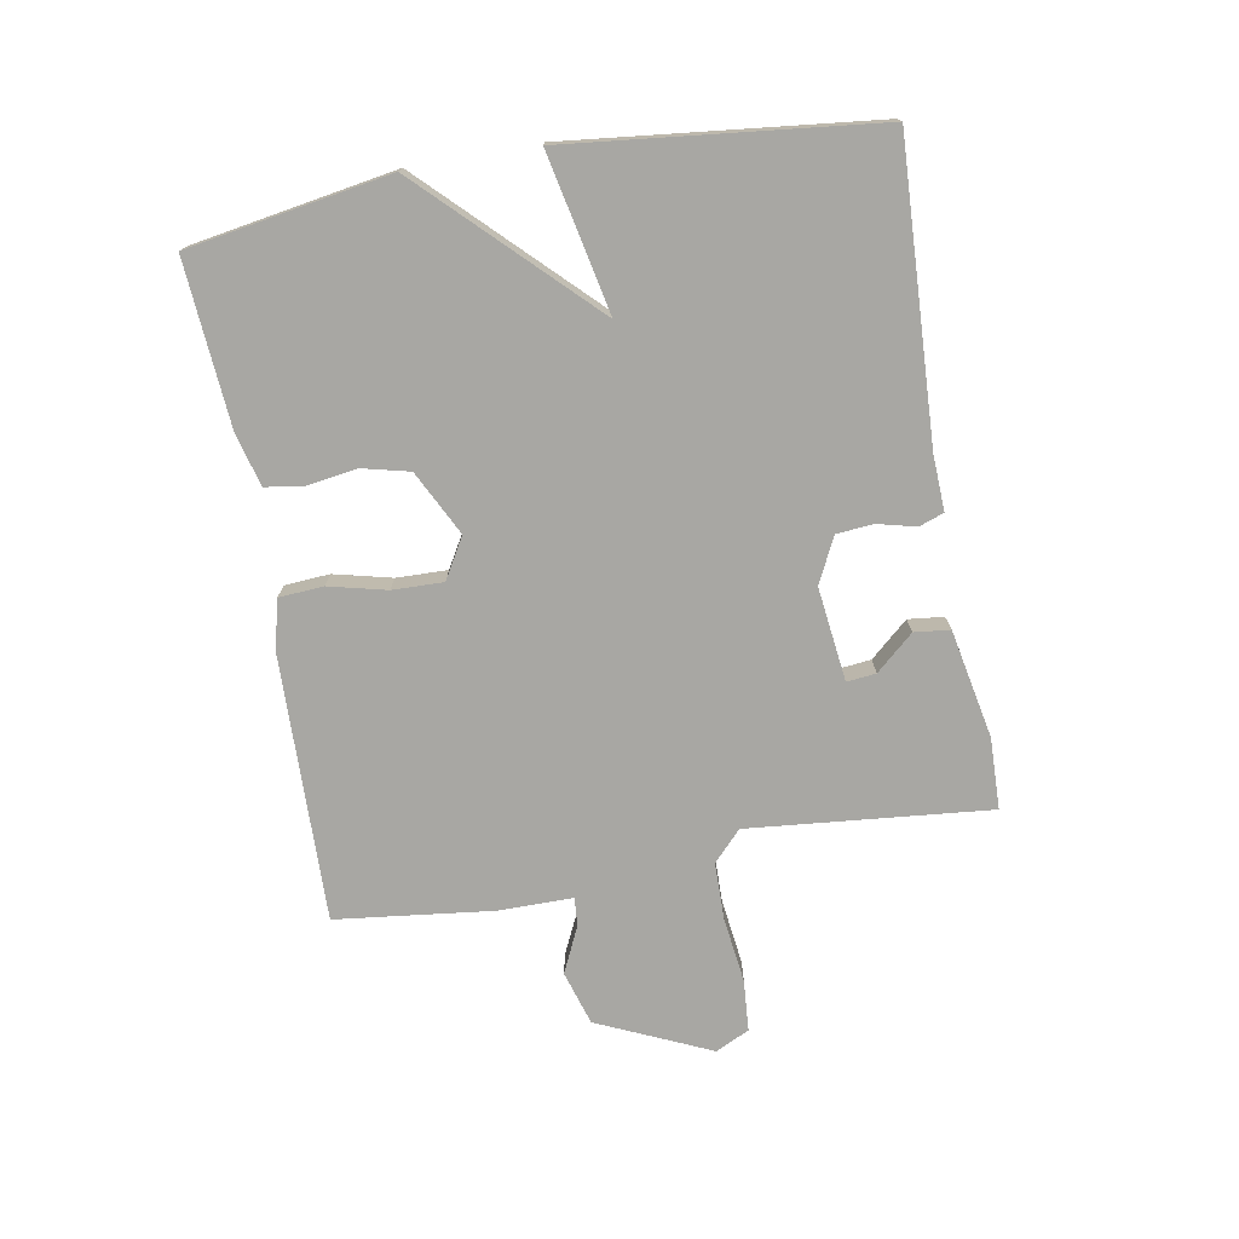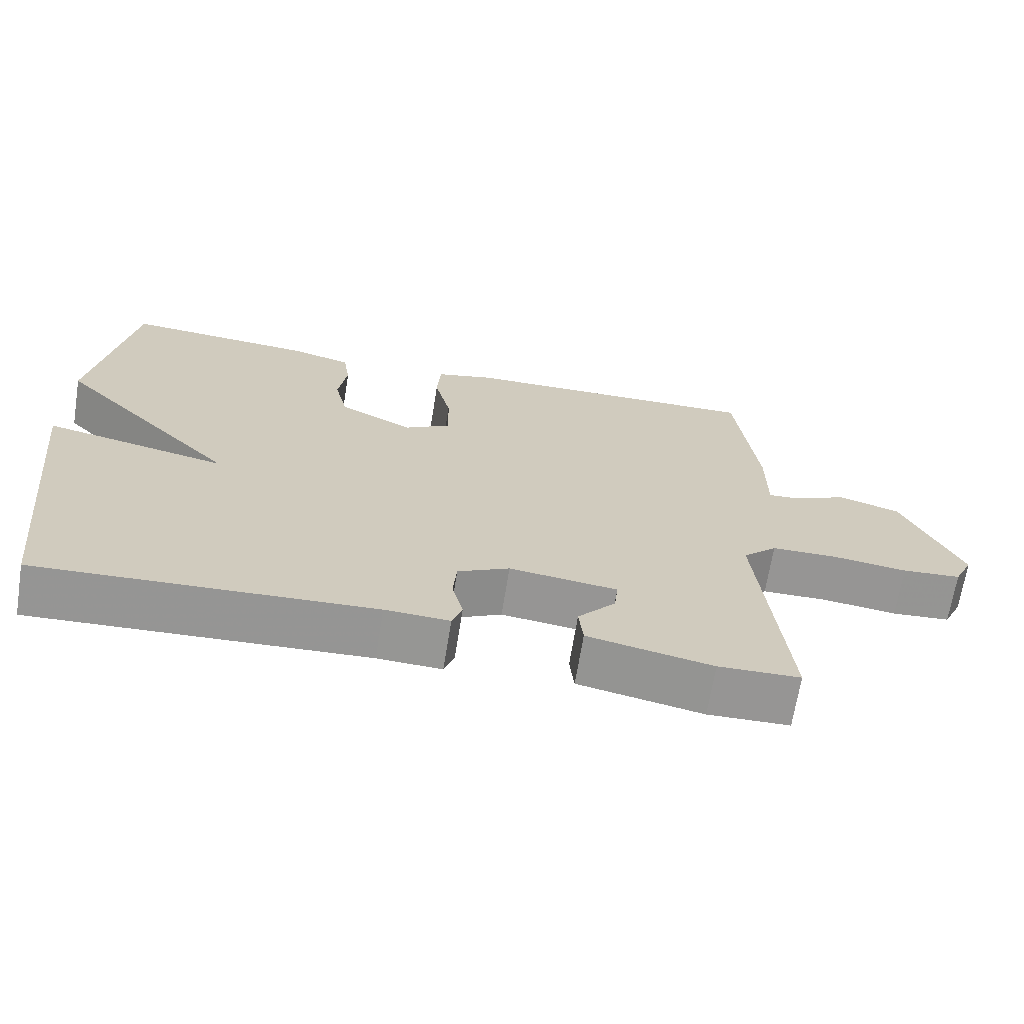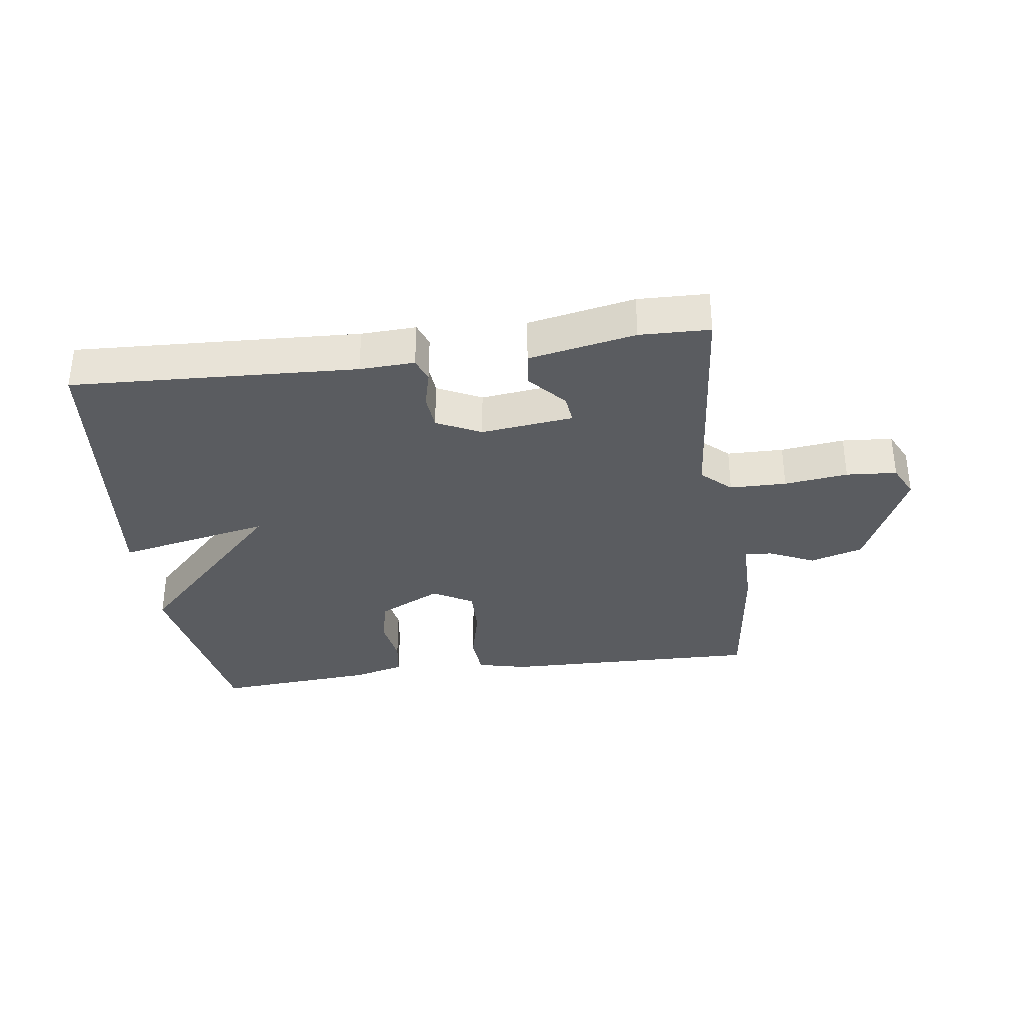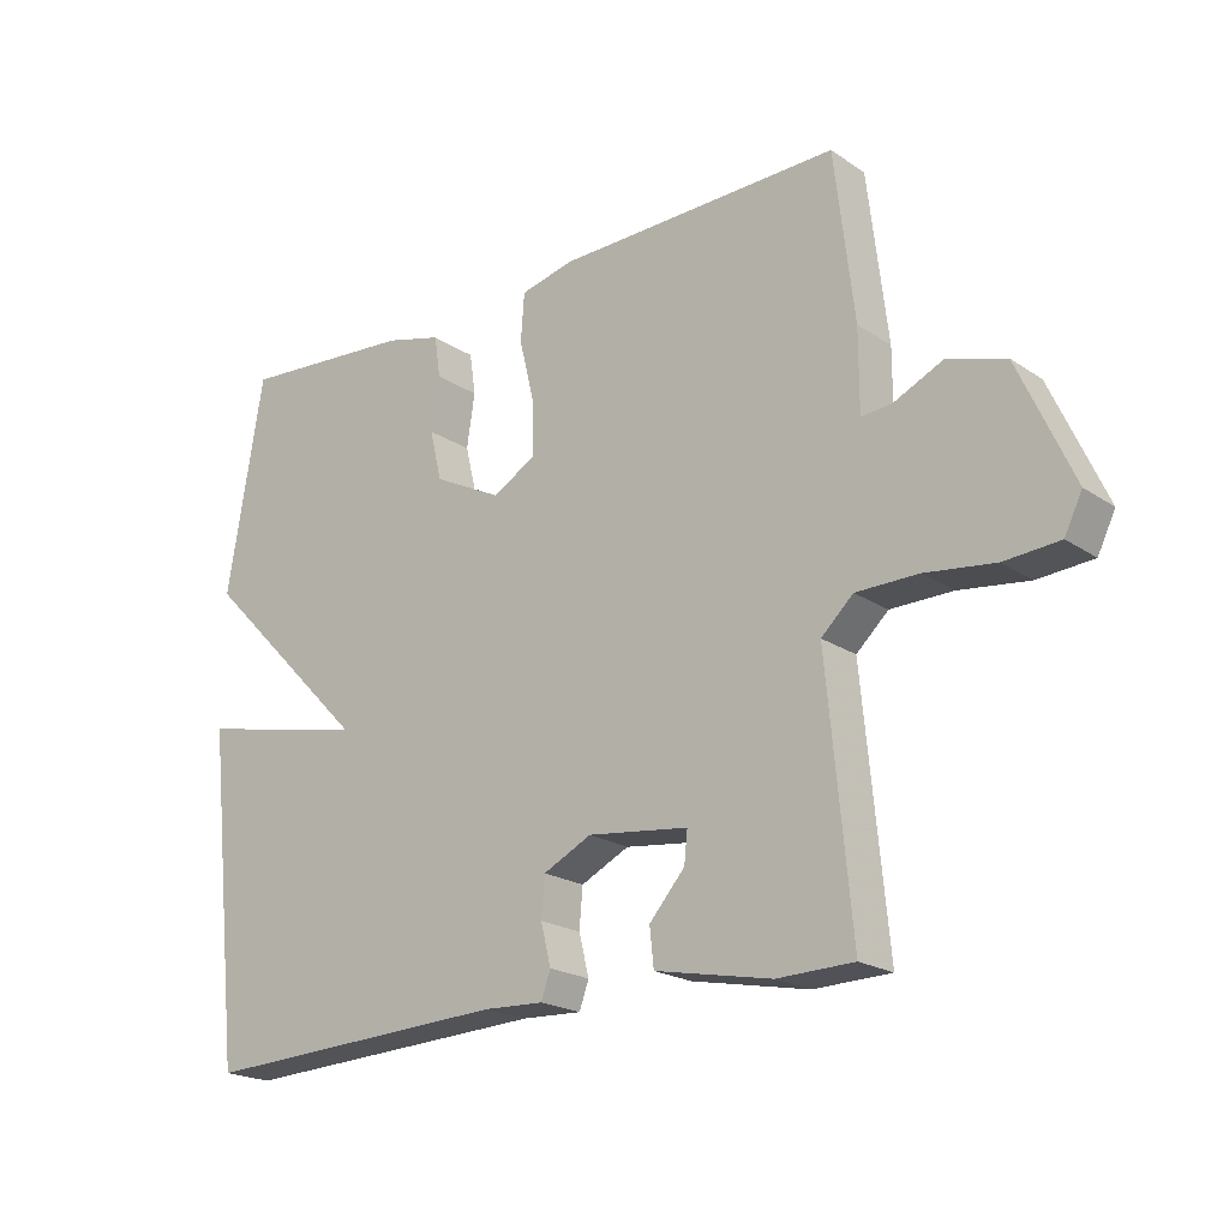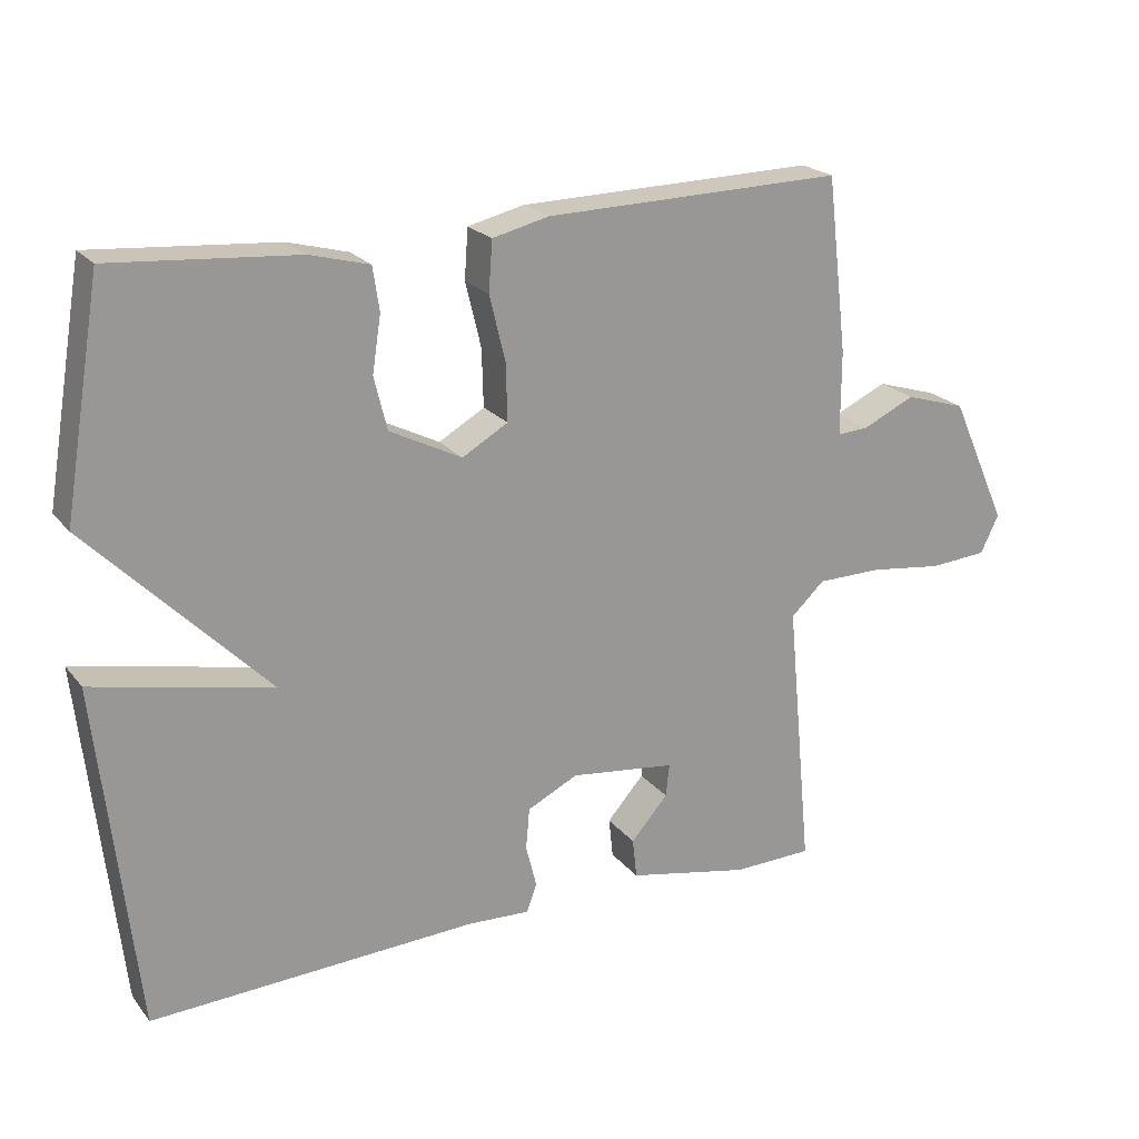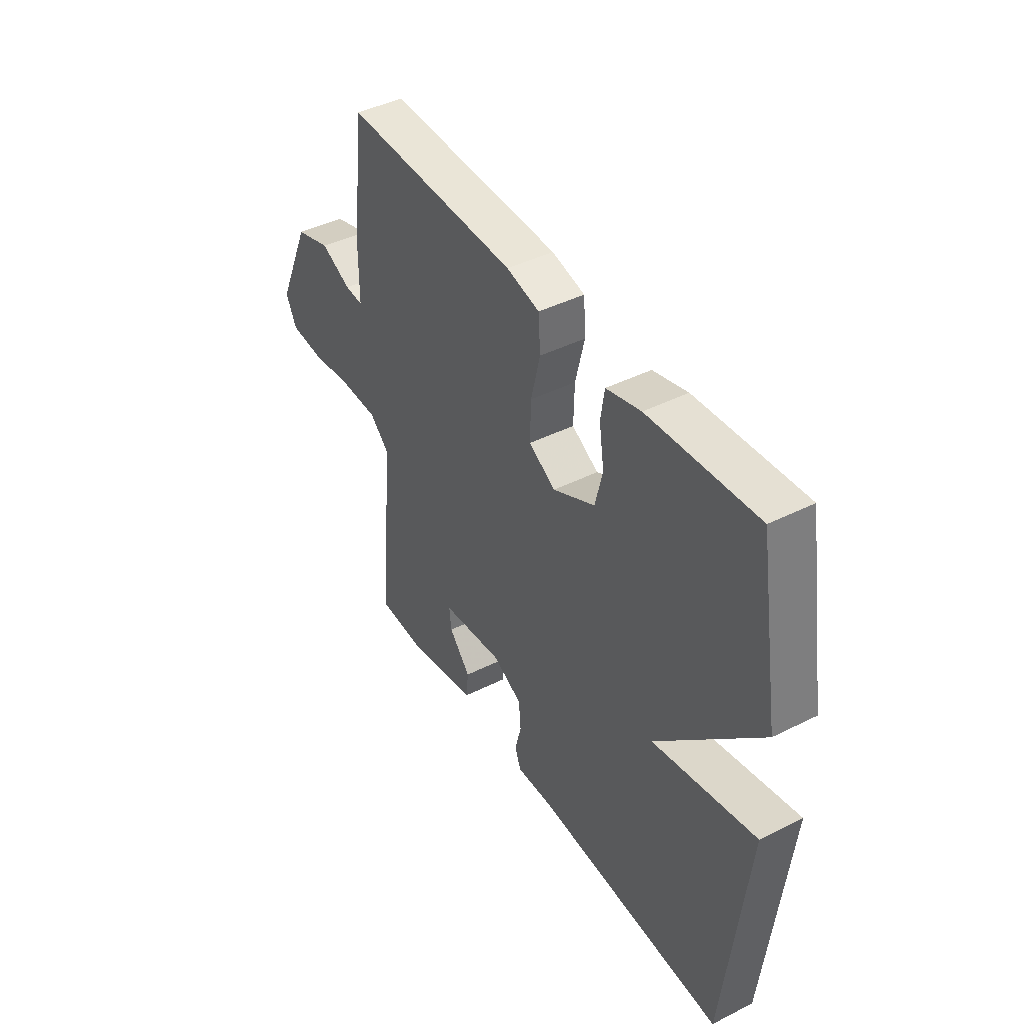
<metadata>
{"format":"obj","ext":"obj","renderer":"f3d","projection":"perspective","resolution":1024,"background":"white","views":[{"elev":-74.5,"azim":100.0,"up":"+Y"},{"elev":-67.6,"azim":170.9,"up":"+Z"},{"elev":-33.7,"azim":-172.2,"up":"+Y"},{"elev":-20.5,"azim":-140.1,"up":"+Z"},{"elev":21.5,"azim":152.4,"up":"+Z"},{"elev":43.0,"azim":59.2,"up":"+Z"}]}
</metadata>
<code>
v -0.5 0.07 0.5
v -0.082 0.07 0.491
v -0.003 0.07 0.472
v 0.002 0.07 0.402
v -0.02 0.07 0.311
v -0.022 0.07 0.231
v 0.042 0.07 0.194
v 0.143 0.07 0.245
v 0.161 0.07 0.319
v 0.149 0.07 0.397
v 0.158 0.07 0.458
v 0.241 0.07 0.48
v 0.5 0.07 0.5
v 0.553 0.07 0.183
v 0.305 0.07 -0.069
v 0.553 0.07 -0.017
v 0.5 0.07 -0.5
v 0.043 0.07 -0.478
v -0.045 0.07 -0.482
v -0.059 0.07 -0.443
v -0.044 0.07 -0.383
v -0.049 0.07 -0.325
v -0.12 0.07 -0.29
v -0.268 0.07 -0.308
v -0.263 0.07 -0.354
v -0.211 0.07 -0.413
v -0.217 0.07 -0.469
v -0.388 0.07 -0.503
v -0.5 0.07 -0.5
v -0.464 0.07 -0.121
v -0.511 0.07 -0.077
v -0.602 0.07 -0.076
v -0.704 0.07 -0.089
v -0.785 0.07 -0.083
v -0.811 0.07 -0.03
v -0.731 0.07 0.148
v -0.646 0.07 0.174
v -0.573 0.07 0.14
v -0.529 0.07 0.137
v -0.529 0.07 0.255
v -0.5 0 0.5
v -0.082 0 0.491
v -0.003 0 0.472
v 0.002 0 0.402
v -0.02 0 0.311
v -0.022 0 0.231
v 0.042 0 0.194
v 0.143 0 0.245
v 0.161 0 0.319
v 0.149 0 0.397
v 0.158 0 0.458
v 0.241 0 0.48
v 0.5 0 0.5
v 0.553 0 0.183
v 0.305 0 -0.069
v 0.553 0 -0.017
v 0.5 0 -0.5
v 0.043 0 -0.478
v -0.045 0 -0.482
v -0.059 0 -0.443
v -0.044 0 -0.383
v -0.049 0 -0.325
v -0.12 0 -0.29
v -0.268 0 -0.308
v -0.263 0 -0.354
v -0.211 0 -0.413
v -0.217 0 -0.469
v -0.388 0 -0.503
v -0.5 0 -0.5
v -0.464 0 -0.121
v -0.511 0 -0.077
v -0.602 0 -0.076
v -0.704 0 -0.089
v -0.785 0 -0.083
v -0.811 0 -0.03
v -0.731 0 0.148
v -0.646 0 0.174
v -0.573 0 0.14
v -0.529 0 0.137
v -0.529 0 0.255
f 3 4 5
f 2 3 5
f 1 2 5
f 40 1 5
f 39 40 5
f 36 37 38
f 35 36 38
f 34 35 38
f 33 34 38
f 32 33 38
f 31 32 38 39
f 39 5 6
f 31 39 6
f 30 31 6
f 27 28 29
f 26 27 29
f 25 26 29
f 24 25 29 30
f 30 6 7
f 24 30 7
f 23 24 7
f 18 19 20 21
f 18 21 22
f 17 18 22
f 16 17 22
f 15 16 22
f 13 14 15
f 12 13 15
f 11 12 15
f 10 11 15
f 9 10 15
f 8 9 15
f 15 22 23
f 8 15 23
f 7 8 23
f 45 44 43
f 45 43 42
f 45 42 41
f 45 41 80
f 45 80 79
f 78 77 76
f 78 76 75
f 78 75 74
f 78 74 73
f 78 73 72
f 79 78 72 71
f 46 45 79
f 46 79 71
f 46 71 70
f 69 68 67
f 69 67 66
f 69 66 65
f 70 69 65 64
f 47 46 70
f 47 70 64
f 47 64 63
f 61 60 59 58
f 62 61 58
f 62 58 57
f 62 57 56
f 62 56 55
f 55 54 53
f 55 53 52
f 55 52 51
f 55 51 50
f 55 50 49
f 55 49 48
f 63 62 55
f 63 55 48
f 63 48 47
f 1 41 42 2
f 2 42 43 3
f 3 43 44 4
f 4 44 45 5
f 5 45 46 6
f 6 46 47 7
f 7 47 48 8
f 8 48 49 9
f 9 49 50 10
f 10 50 51 11
f 11 51 52 12
f 12 52 53 13
f 13 53 54 14
f 14 54 55 15
f 15 55 56 16
f 16 56 57 17
f 17 57 58 18
f 18 58 59 19
f 19 59 60 20
f 20 60 61 21
f 21 61 62 22
f 22 62 63 23
f 23 63 64 24
f 24 64 65 25
f 25 65 66 26
f 26 66 67 27
f 27 67 68 28
f 28 68 69 29
f 29 69 70 30
f 30 70 71 31
f 31 71 72 32
f 32 72 73 33
f 33 73 74 34
f 34 74 75 35
f 35 75 76 36
f 36 76 77 37
f 37 77 78 38
f 38 78 79 39
f 39 79 80 40
f 40 80 41 1

</code>
